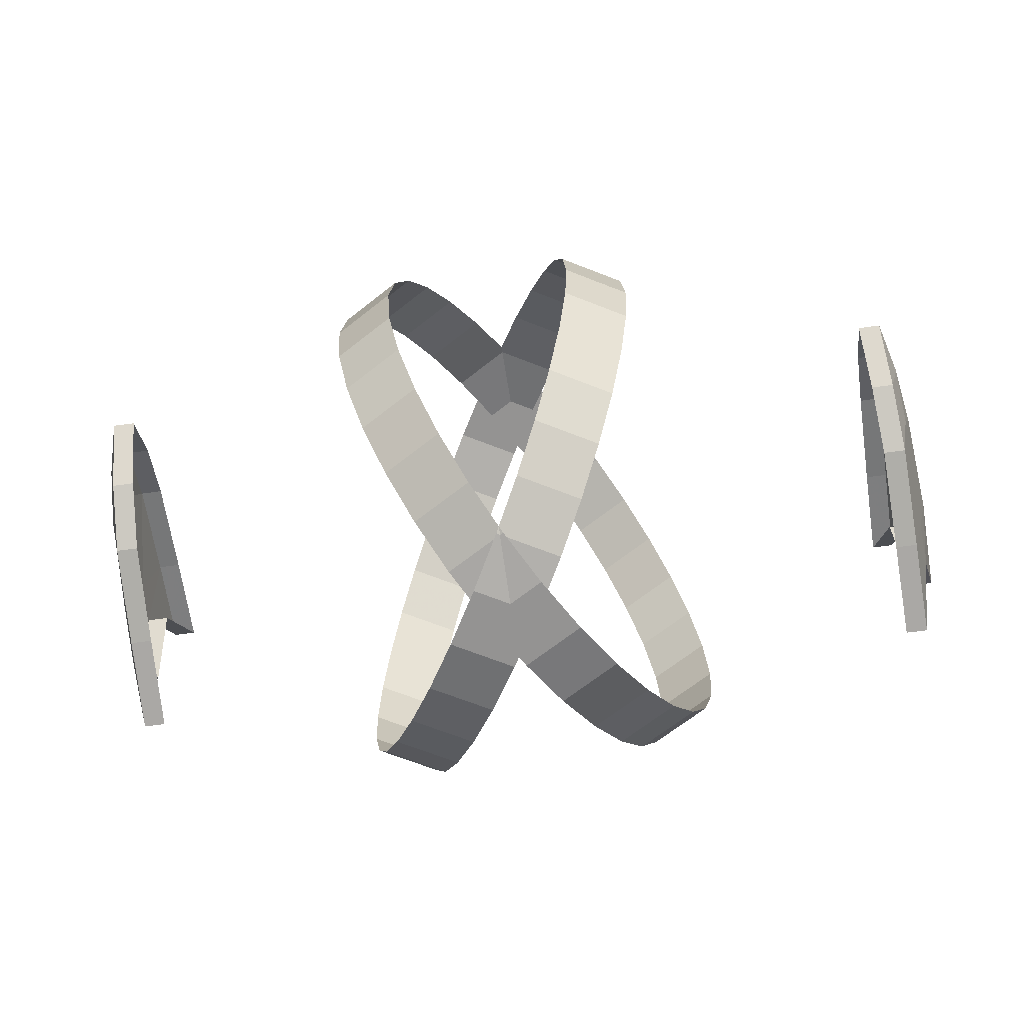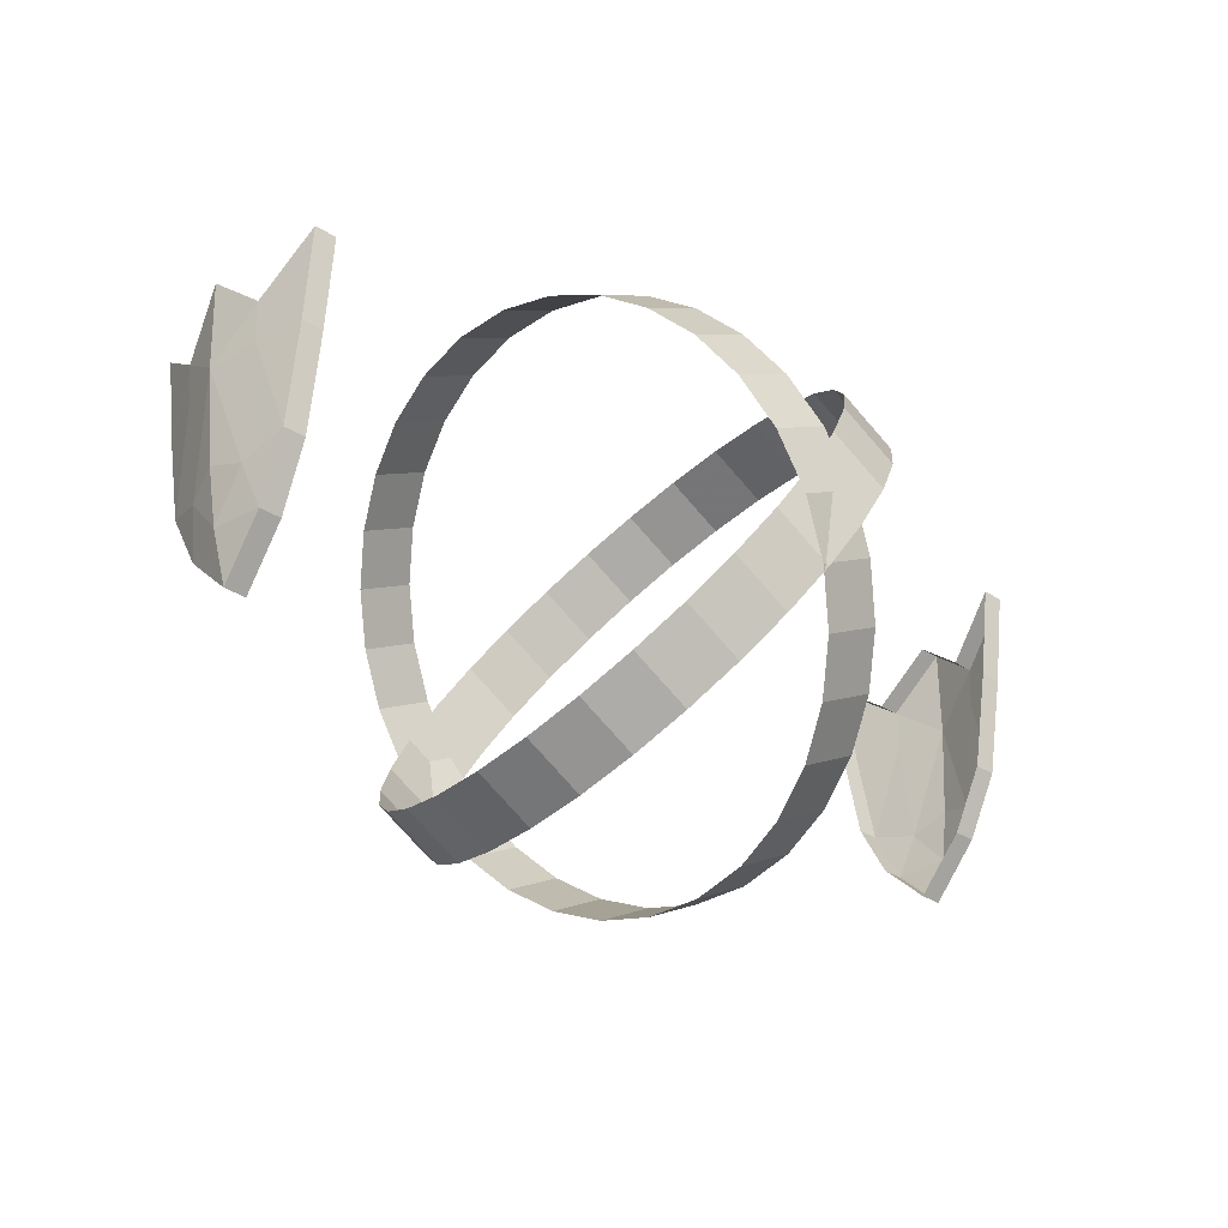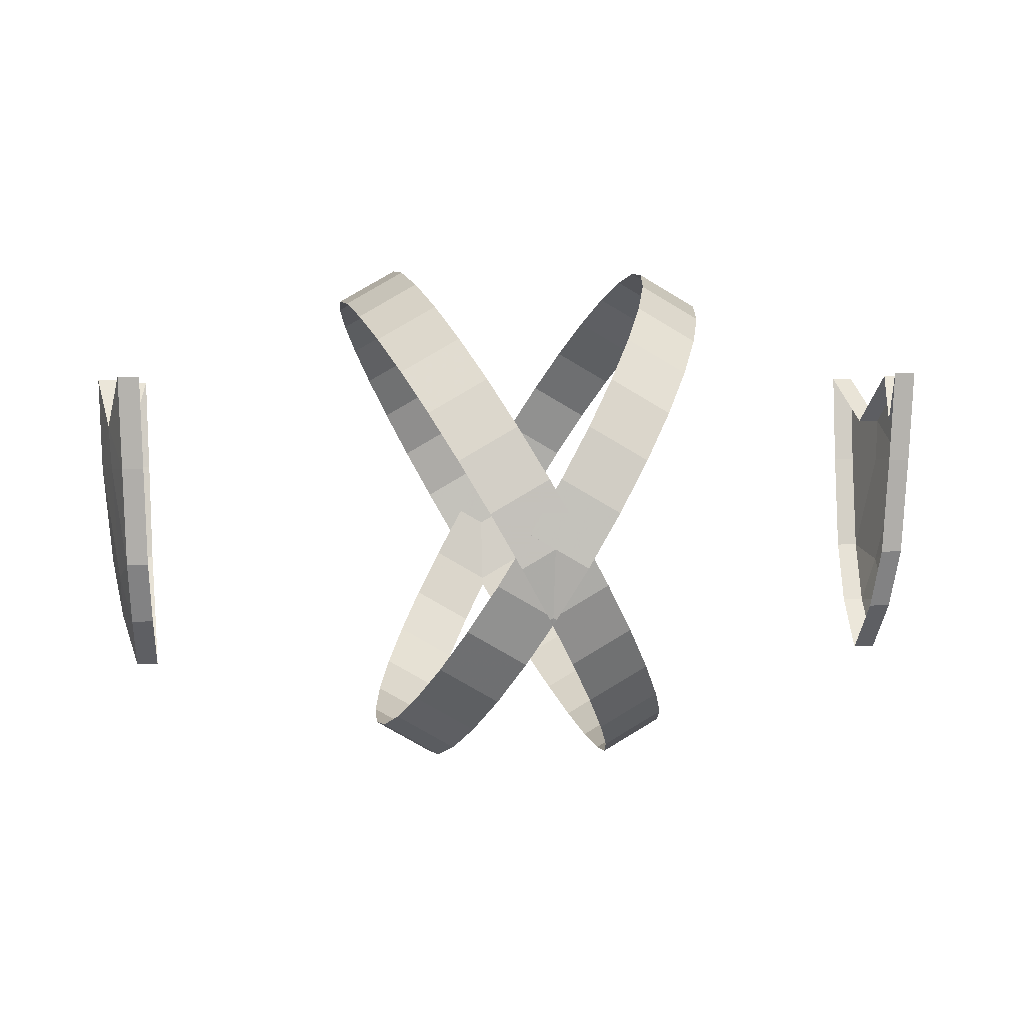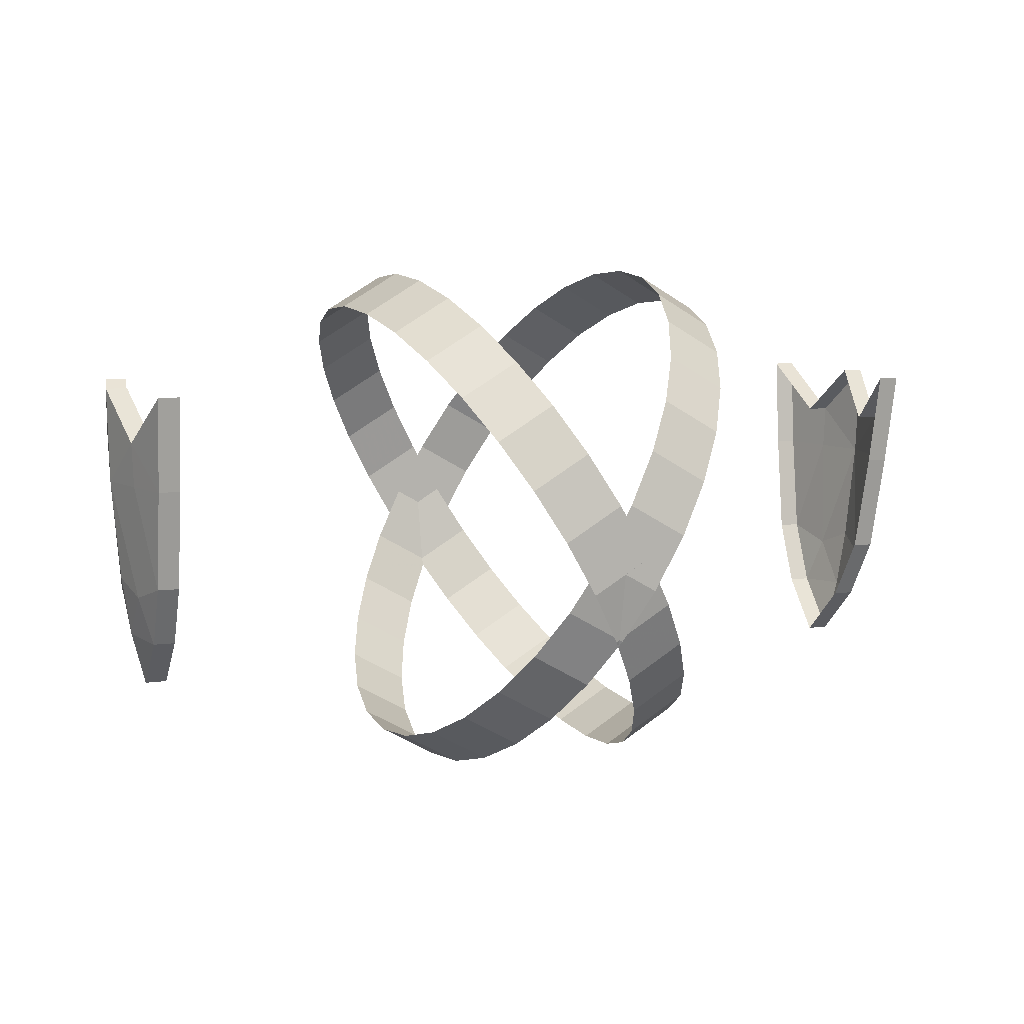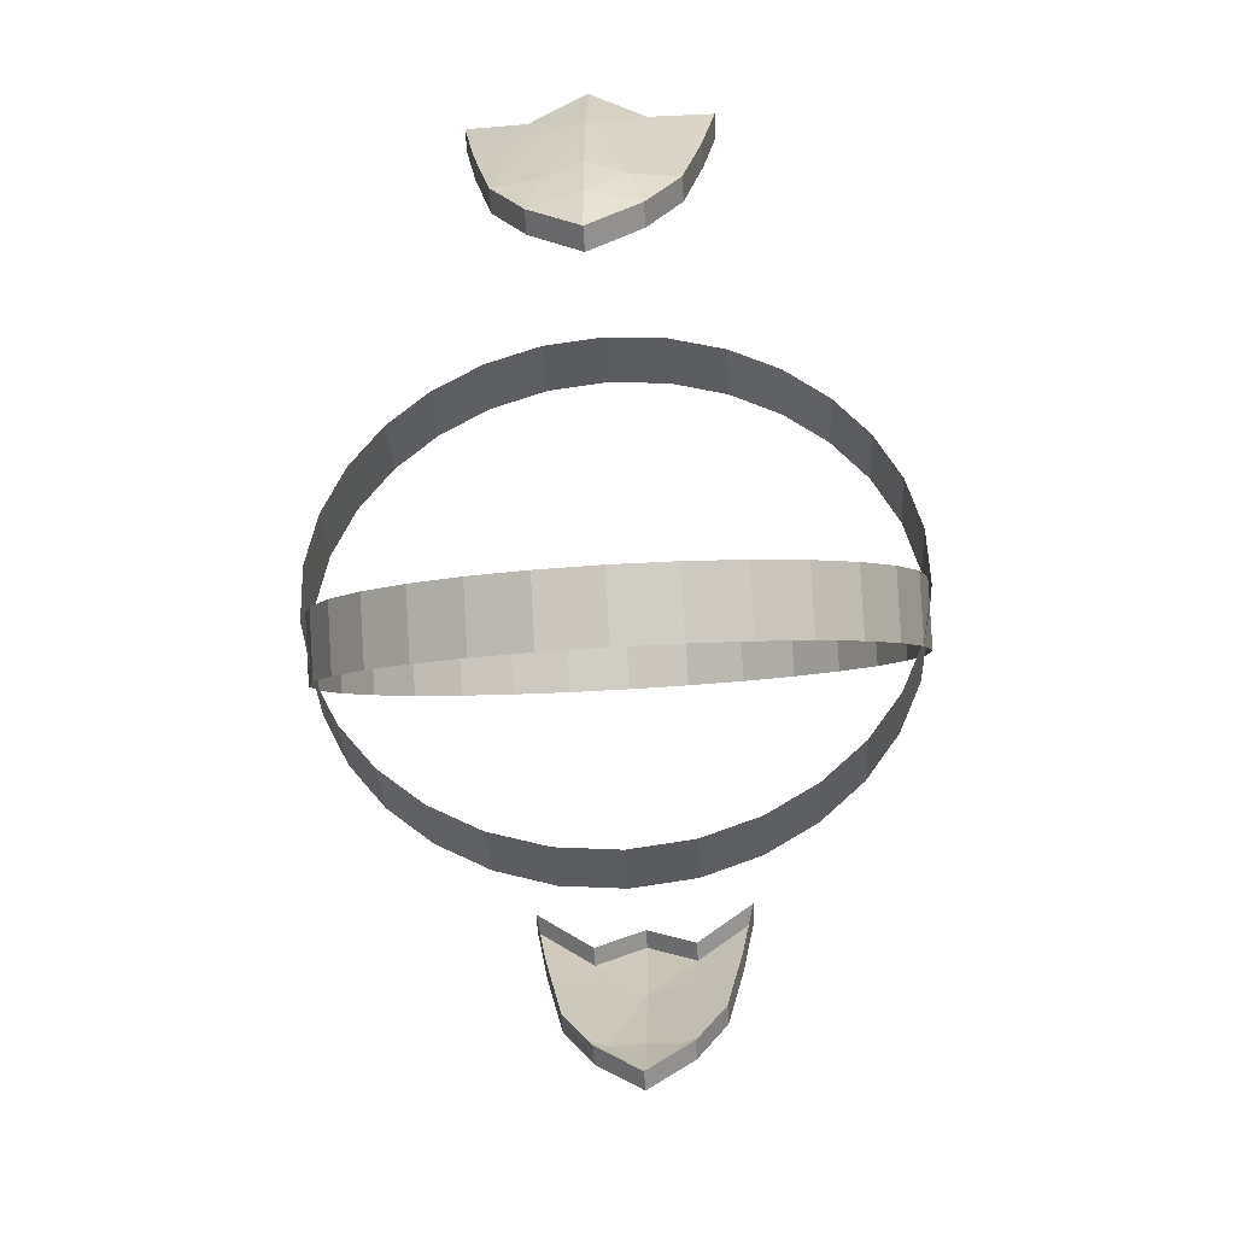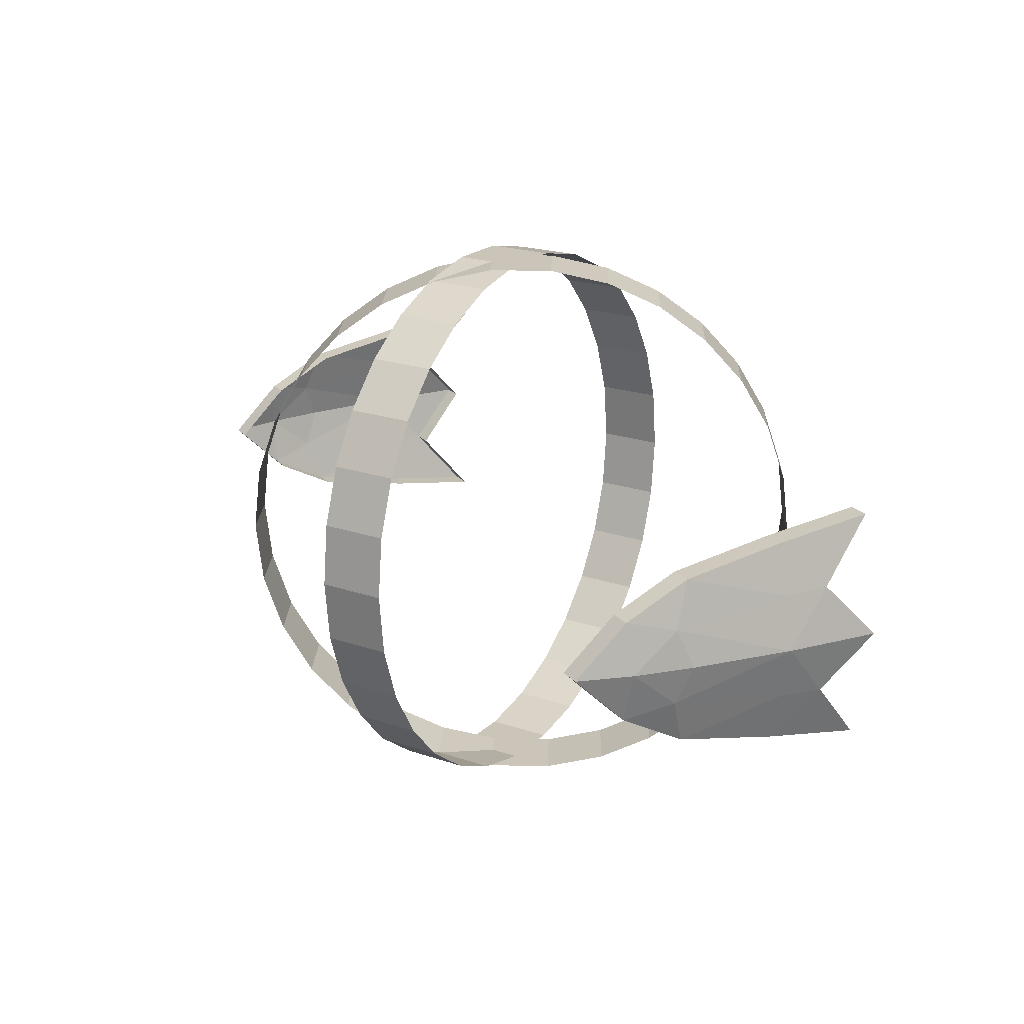
<metadata>
{"format":"obj","ext":"obj","renderer":"f3d","projection":"perspective","resolution":1024,"background":"white","views":[{"elev":-66.8,"azim":-171.6,"up":"+Y"},{"elev":-35.3,"azim":139.6,"up":"+Z"},{"elev":2.4,"azim":171.8,"up":"+Z"},{"elev":8.2,"azim":-23.7,"up":"+Z"},{"elev":-65.1,"azim":-86.3,"up":"+Z"},{"elev":20.4,"azim":-117.9,"up":"+Y"}]}
</metadata>
<code>
g Plane05
v -47.8 -4.099 46.13
v -48.73 -0.05293 47.84
v -49.72 -0.1516 59.1
v -48.36 -5.872 59.04
v -47.73 0.004875 41.24
v -46.94 -11.26 58.98
v -48.6 -6.104 63.98
v -47.13 -12.86 69.53
v -49.97 -0.2442 69.66
v -46.75 -9.071 47.75
v -46.46 -5.42 40.87
v -46.19 0.057 35.29
v -47.8 4.023 46.21
v -48.36 5.568 59.14
v -46.94 10.96 59.17
v -47.13 12.38 69.75
v -48.6 5.714 64.09
v -46.75 8.965 47.91
v -46.46 5.435 40.96
v -46.19 -6.104 63.96
v -44.72 -12.86 69.5
v -44.53 -11.26 58.96
v -47.55 -0.2442 69.64
v -44.34 -9.071 47.73
v -44.05 -5.42 40.85
v -43.77 0.057 35.27
v -44.53 10.96 59.15
v -44.71 12.38 69.73
v -46.19 5.714 64.06
v -44.34 8.965 47.88
v -44.05 5.435 40.94
f 2 1 3
f 4 3 1
f 2 5 1
f 7 6 8
f 3 4 7
f 3 7 9
f 6 7 4
f 6 4 10
f 1 10 4
f 11 1 5
f 10 1 11
f 12 11 5
f 14 13 3
f 2 3 13
f 13 5 2
f 16 15 17
f 17 14 3
f 9 17 3
f 14 17 15
f 13 14 18
f 15 18 14
f 5 13 19
f 19 13 18
f 5 19 12
f 21 20 8
f 7 8 20
f 22 21 6
f 8 6 21
f 20 23 7
f 9 7 23
f 24 22 10
f 6 10 22
f 25 24 11
f 10 11 24
f 26 25 12
f 11 12 25
f 28 27 16
f 15 16 27
f 29 28 17
f 16 17 28
f 23 29 9
f 17 9 29
f 27 30 15
f 18 15 30
f 30 31 18
f 19 18 31
f 31 26 19
f 12 19 26
g Plane04
v -21.36 0.0194 78.43
v -14.86 0.0194 82.18
v -21 -6.828 77.79
v -14.5 -6.828 81.54
v -19.95 -13.17 75.97
v -13.44 -13.17 79.72
v -18.29 -18.84 73.09
v -11.79 -18.84 76.85
v -16.1 -23.69 69.3
v -9.597 -23.69 73.06
v -13.46 -27.56 64.73
v -6.958 -27.56 68.49
v -10.45 -30.3 59.52
v -3.947 -30.3 63.27
v -7.142 -31.74 53.79
v -0.6418 -31.74 57.55
v -3.665 -31.74 47.77
v 2.835 -31.74 51.52
v -0.3596 -30.3 42.04
v 6.141 -30.3 45.8
v 2.652 -27.57 36.83
v 9.153 -27.57 40.58
v 5.292 -23.7 32.26
v 11.79 -23.7 36.01
v 7.482 -18.85 28.46
v 13.98 -18.85 32.22
v 9.143 -13.18 25.59
v 15.64 -13.18 29.34
v 10.2 -6.846 23.76
v 16.7 -6.846 27.51
v 10.57 -8e-06 23.12
v 17.07 -3e-06 26.87
v 10.2 6.846 23.76
v 16.7 6.846 27.51
v 9.143 13.18 25.59
v 15.64 13.18 29.34
v 7.482 18.85 28.46
v 13.98 18.85 32.22
v 5.292 23.7 32.26
v 11.79 23.7 36.01
v 2.652 27.57 36.83
v 9.153 27.57 40.58
v -0.3596 30.3 42.04
v 6.141 30.3 45.8
v -3.665 31.74 47.77
v 2.835 31.74 51.52
v -7.142 31.74 53.79
v -0.6419 31.74 57.55
v -10.45 30.3 59.52
v -3.947 30.3 63.27
v -13.46 27.56 64.73
v -6.958 27.56 68.49
v -16.1 23.69 69.3
v -9.597 23.69 73.06
v -18.29 18.84 73.09
v -11.79 18.84 76.85
v -19.95 13.17 75.97
v -13.44 13.17 79.72
v -21 6.828 77.79
v -14.5 6.828 81.54
v -21.36 -0.01943 78.43
v -14.86 -0.01943 82.18
f 32 33 34
f 35 34 33
f 34 35 36
f 37 36 35
f 36 37 38
f 39 38 37
f 38 39 40
f 41 40 39
f 40 41 42
f 43 42 41
f 42 43 44
f 45 44 43
f 44 45 46
f 47 46 45
f 46 47 48
f 49 48 47
f 48 49 50
f 51 50 49
f 50 51 52
f 53 52 51
f 52 53 54
f 55 54 53
f 54 55 56
f 57 56 55
f 56 57 58
f 59 58 57
f 58 59 60
f 61 60 59
f 60 61 62
f 63 62 61
f 62 63 64
f 65 64 63
f 64 65 66
f 67 66 65
f 66 67 68
f 69 68 67
f 68 69 70
f 71 70 69
f 70 71 72
f 73 72 71
f 72 73 74
f 75 74 73
f 74 75 76
f 77 76 75
f 76 77 78
f 79 78 77
f 78 79 80
f 81 80 79
f 80 81 82
f 83 82 81
f 82 83 84
f 85 84 83
f 84 85 86
f 87 86 85
f 86 87 88
f 89 88 87
f 88 89 90
f 91 90 89
f 90 91 92
f 93 92 91
g Plane03
v -10.53 0.0194 23.12
v -17.03 0.0194 26.87
v -10.16 -6.828 23.76
v -16.66 -6.828 27.51
v -9.111 -13.17 25.58
v -15.61 -13.17 29.33
v -7.452 -18.84 28.45
v -13.95 -18.84 32.21
v -5.263 -23.69 32.24
v -11.76 -23.69 36
v -2.624 -27.56 36.81
v -9.125 -27.56 40.57
v 0.3867 -30.3 42.03
v -6.114 -30.3 45.78
v 3.692 -31.74 47.75
v -2.809 -31.74 51.51
v 7.169 -31.74 53.78
v 0.6683 -31.74 57.53
v 10.47 -30.3 59.5
v 3.974 -30.3 63.26
v 13.49 -27.57 64.72
v 6.986 -27.57 68.47
v 16.13 -23.7 69.29
v 9.626 -23.7 73.05
v 18.32 -18.85 73.08
v 11.82 -18.85 76.84
v 19.98 -13.18 75.96
v 13.48 -13.18 79.71
v 21.03 -6.846 77.79
v 14.53 -6.846 81.54
v 21.4 9e-06 78.43
v 14.9 1e-05 82.18
v 21.03 6.846 77.79
v 14.53 6.846 81.54
v 19.98 13.18 75.96
v 13.48 13.18 79.71
v 18.32 18.85 73.08
v 11.82 18.85 76.84
v 16.13 23.7 69.29
v 9.626 23.7 73.05
v 13.49 27.57 64.72
v 6.986 27.57 68.47
v 10.47 30.3 59.5
v 3.974 30.3 63.26
v 7.169 31.74 53.78
v 0.6683 31.74 57.53
v 3.692 31.74 47.75
v -2.809 31.74 51.51
v 0.3867 30.3 42.03
v -6.114 30.3 45.78
v -2.624 27.56 36.81
v -9.125 27.56 40.57
v -5.263 23.69 32.24
v -11.76 23.69 36
v -7.452 18.84 28.45
v -13.95 18.84 32.21
v -9.111 13.17 25.58
v -15.61 13.17 29.33
v -10.16 6.828 23.76
v -16.66 6.828 27.51
v -10.53 -0.01944 23.12
v -17.03 -0.01943 26.87
f 94 95 96
f 97 96 95
f 96 97 98
f 99 98 97
f 98 99 100
f 101 100 99
f 100 101 102
f 103 102 101
f 102 103 104
f 105 104 103
f 104 105 106
f 107 106 105
f 106 107 108
f 109 108 107
f 108 109 110
f 111 110 109
f 110 111 112
f 113 112 111
f 112 113 114
f 115 114 113
f 114 115 116
f 117 116 115
f 116 117 118
f 119 118 117
f 118 119 120
f 121 120 119
f 120 121 122
f 123 122 121
f 122 123 124
f 125 124 123
f 124 125 126
f 127 126 125
f 126 127 128
f 129 128 127
f 128 129 130
f 131 130 129
f 130 131 132
f 133 132 131
f 132 133 134
f 135 134 133
f 134 135 136
f 137 136 135
f 136 137 138
f 139 138 137
f 138 139 140
f 141 140 139
f 140 141 142
f 143 142 141
f 142 143 144
f 145 144 143
f 144 145 146
f 147 146 145
f 146 147 148
f 149 148 147
f 148 149 150
f 151 150 149
f 150 151 152
f 153 152 151
f 152 153 154
f 155 154 153
g Plane01
v 47.87 -4.099 45.3
v 48.84 -0.05292 46.99
v 50.02 -0.1516 58.22
v 48.66 -5.872 58.19
v 47.72 0.004883 40.41
v 47.24 -11.26 58.15
v 48.99 -6.104 63.13
v 47.61 -12.86 68.69
v 50.45 -0.2442 68.78
v 46.86 -9.071 46.93
v 46.44 -5.42 40.05
v 46.07 0.057 34.48
v 47.87 4.023 45.37
v 48.66 5.568 58.29
v 47.24 10.96 58.35
v 47.62 12.38 68.92
v 48.99 5.714 63.23
v 46.86 8.965 47.08
v 46.44 5.435 40.15
v 46.58 -6.104 63.15
v 45.2 -12.86 68.72
v 44.83 -11.26 58.17
v 48.04 -0.2442 68.8
v 44.45 -9.071 46.95
v 44.03 -5.42 40.07
v 43.66 0.057 34.5
v 44.83 10.96 58.37
v 45.2 12.38 68.94
v 46.58 5.714 63.25
v 44.45 8.965 47.11
v 44.03 5.435 40.17
f 156 157 158
f 158 159 156
f 160 157 156
f 161 162 163
f 159 158 162
f 162 158 164
f 162 161 159
f 159 161 165
f 165 156 159
f 156 166 160
f 156 165 166
f 166 167 160
f 168 169 158
f 158 157 168
f 160 168 157
f 170 171 172
f 169 172 158
f 172 164 158
f 172 169 170
f 169 168 173
f 173 170 169
f 168 160 174
f 168 174 173
f 174 160 167
f 175 176 163
f 163 162 175
f 176 177 161
f 161 163 176
f 178 175 162
f 162 164 178
f 177 179 165
f 165 161 177
f 179 180 166
f 166 165 179
f 180 181 167
f 167 166 180
f 182 183 171
f 171 170 182
f 183 184 172
f 172 171 183
f 184 178 164
f 164 172 184
f 185 182 170
f 170 173 185
f 186 185 173
f 173 174 186
f 181 186 174
f 174 167 181

</code>
